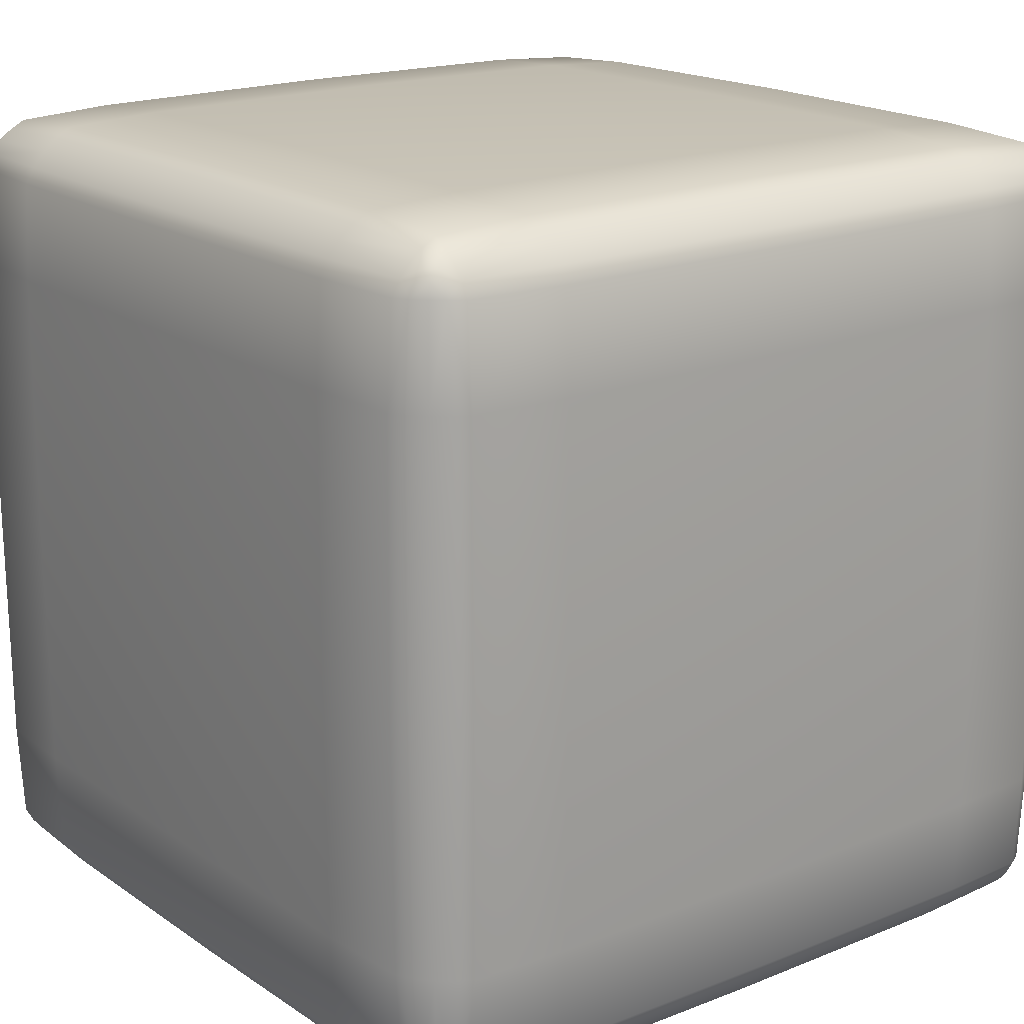
<metadata>
{"format":"obj","ext":"obj","renderer":"f3d","projection":"perspective","resolution":1024,"background":"white","views":[{"elev":18.1,"azim":-127.8,"up":"+Y"}]}
</metadata>
<code>
o cube2
v -0.6236 -0.992 0.6236
v -0.6236 -0.992 -0.6236
v 0.6236 -0.992 -0.6236
v 0.6236 -0.992 0.6236
v -0.6236 -0.6236 0.992
v 0.6236 -0.6236 0.992
v 0.6236 0.6236 0.992
v -0.6236 0.6236 0.992
v -0.8927 -0.8927 -0.9297
v -0.8927 -0.9297 -0.8927
v -0.9297 -0.8927 -0.8927
v 0.8941 0.624 -0.959
v 0.959 0.624 -0.8941
v 0.959 -0.624 -0.8941
v 0.8941 -0.624 -0.959
v 0.992 -0.6236 0.6236
v 0.992 -0.6236 -0.6236
v 0.992 0.6236 -0.6236
v 0.992 0.6236 0.6236
v -0.959 0.624 -0.8941
v -0.8941 0.624 -0.959
v -0.8941 -0.624 -0.959
v -0.959 -0.624 -0.8941
v 0.624 -0.8941 -0.959
v 0.624 -0.959 -0.8941
v -0.624 -0.959 -0.8941
v -0.624 -0.8941 -0.959
v -0.8941 -0.959 0.624
v -0.959 -0.8941 0.624
v -0.959 -0.8941 -0.624
v -0.8941 -0.959 -0.624
v 0.8927 -0.9297 0.8927
v 0.9297 -0.8927 0.8927
v 0.8927 -0.8927 0.9297
v 0.624 0.8941 0.959
v 0.624 0.959 0.8941
v -0.624 0.959 0.8941
v -0.624 0.8941 0.959
v -0.6236 0.992 -0.6236
v -0.6236 0.992 0.6236
v 0.6236 0.992 0.6236
v 0.6236 0.992 -0.6236
v 0.6236 -0.6236 -0.992
v -0.6236 -0.6236 -0.992
v -0.6236 0.6236 -0.992
v 0.6236 0.6236 -0.992
v -0.9297 0.8927 -0.8927
v -0.8927 0.9297 -0.8927
v -0.8927 0.8927 -0.9297
v 0.8927 0.9297 -0.8927
v 0.9297 0.8927 -0.8927
v 0.8927 0.8927 -0.9297
v 0.959 0.8941 -0.624
v 0.8941 0.959 -0.624
v 0.8941 0.959 0.624
v 0.959 0.8941 0.624
v 0.624 -0.959 0.8941
v 0.624 -0.8941 0.959
v -0.624 -0.8941 0.959
v -0.624 -0.959 0.8941
v -0.8941 0.624 0.959
v -0.959 0.624 0.8941
v -0.959 -0.624 0.8941
v -0.8941 -0.624 0.959
v 0.8927 0.8927 0.9297
v 0.9297 0.8927 0.8927
v 0.8927 0.9297 0.8927
v -0.992 -0.6236 -0.6236
v -0.992 -0.6236 0.6236
v -0.992 0.6236 0.6236
v -0.992 0.6236 -0.6236
v 0.959 0.624 0.8941
v 0.8941 0.624 0.959
v 0.8941 -0.624 0.959
v 0.959 -0.624 0.8941
v 0.624 0.959 -0.8941
v 0.624 0.8941 -0.959
v -0.624 0.8941 -0.959
v -0.624 0.959 -0.8941
v -0.959 0.8941 0.624
v -0.8941 0.959 0.624
v -0.8941 0.959 -0.624
v -0.959 0.8941 -0.624
v 0.8941 -0.959 -0.624
v 0.959 -0.8941 -0.624
v 0.959 -0.8941 0.624
v 0.8941 -0.959 0.624
v -0.8927 -0.9297 0.8927
v -0.8927 -0.8927 0.9297
v -0.9297 -0.8927 0.8927
v 0.8927 -0.9297 -0.8927
v 0.8927 -0.8927 -0.9297
v 0.9297 -0.8927 -0.8927
v -0.9297 0.8927 0.8927
v -0.8927 0.8927 0.9297
v -0.8927 0.9297 0.8927
v -0.6235 -0.9961 6.099e-17
v 0 -0.9961 -0.6235
v 0.6235 -0.9961 6.099e-17
v 0 -0.9961 0.6235
v 0 -0.6235 0.9961
v 0.6235 6.099e-17 0.9961
v 0 0.6235 0.9961
v -0.6235 6.099e-17 0.9961
v -0.8916 -0.9145 -0.9145
v -0.9145 -0.9145 -0.8916
v -0.9145 -0.8916 -0.9145
v 0.9293 0.6241 -0.9293
v 0.9632 -5.476e-17 -0.8943
v 0.9293 -0.6241 -0.9293
v 0.8943 -5.898e-17 -0.9632
v 0.9961 -0.6235 3.818e-17
v 0.9961 -3.818e-17 -0.6235
v 0.9961 0.6235 -3.818e-17
v 0.9961 3.818e-17 0.6235
v -0.9293 0.6241 -0.9293
v -0.8943 -5.898e-17 -0.9632
v -0.9293 -0.6241 -0.9293
v -0.9632 -5.476e-17 -0.8943
v 0.6241 -0.9293 -0.9293
v 0 -0.9632 -0.8943
v -0.6241 -0.9293 -0.9293
v 0 -0.8943 -0.9632
v -0.9293 -0.9293 0.6241
v -0.9632 -0.8943 5.476e-17
v -0.9293 -0.9293 -0.6241
v -0.8943 -0.9632 5.898e-17
v 0.9145 -0.9145 0.8916
v 0.9145 -0.8916 0.9145
v 0.8916 -0.9145 0.9145
v 0.6241 0.9293 0.9293
v 0 0.9632 0.8943
v -0.6241 0.9293 0.9293
v 0 0.8943 0.9632
v -0.6235 0.9961 -6.099e-17
v 0 0.9961 0.6235
v 0.6235 0.9961 -6.099e-17
v 0 0.9961 -0.6235
v 0 -0.6235 -0.9961
v -0.6235 -6.099e-17 -0.9961
v 0 0.6235 -0.9961
v 0.6235 -6.099e-17 -0.9961
v -0.9145 0.9145 -0.8916
v -0.8916 0.9145 -0.9145
v -0.9145 0.8916 -0.9145
v 0.9145 0.9145 -0.8916
v 0.9145 0.8916 -0.9145
v 0.8916 0.9145 -0.9145
v 0.9293 0.9293 -0.6241
v 0.8943 0.9632 -5.898e-17
v 0.9293 0.9293 0.6241
v 0.9632 0.8943 -5.476e-17
v 0.6241 -0.9293 0.9293
v 0 -0.8943 0.9632
v -0.6241 -0.9293 0.9293
v 0 -0.9632 0.8943
v -0.9293 0.6241 0.9293
v -0.9632 5.476e-17 0.8943
v -0.9293 -0.6241 0.9293
v -0.8943 5.898e-17 0.9632
v 0.9145 0.8916 0.9145
v 0.9145 0.9145 0.8916
v 0.8916 0.9145 0.9145
v -0.9961 -0.6235 3.818e-17
v -0.9961 3.818e-17 0.6235
v -0.9961 0.6235 -3.818e-17
v -0.9961 -3.818e-17 -0.6235
v 0.9293 0.6241 0.9293
v 0.8943 5.898e-17 0.9632
v 0.9293 -0.6241 0.9293
v 0.9632 5.476e-17 0.8943
v 0.6241 0.9293 -0.9293
v 0 0.8943 -0.9632
v -0.6241 0.9293 -0.9293
v 0 0.9632 -0.8943
v -0.9293 0.9293 0.6241
v -0.8943 0.9632 -5.898e-17
v -0.9293 0.9293 -0.6241
v -0.9632 0.8943 -5.476e-17
v 0.9293 -0.9293 -0.6241
v 0.9632 -0.8943 5.476e-17
v 0.9293 -0.9293 0.6241
v 0.8943 -0.9632 5.898e-17
v -0.8916 -0.9145 0.9145
v -0.9145 -0.8916 0.9145
v -0.9145 -0.9145 0.8916
v 0.8916 -0.9145 -0.9145
v 0.9145 -0.8916 -0.9145
v 0.9145 -0.9145 -0.8916
v -0.9145 0.8916 0.9145
v -0.8916 0.9145 0.9145
v -0.9145 0.9145 0.8916
v -0.8569 -0.9798 0.6238
v -0.8936 -0.9462 0.8587
v -0.8587 -0.9462 0.8936
v -0.6238 -0.9798 0.8569
v -0.8569 -0.9798 -0.6238
v -0.6238 -0.9798 -0.8569
v -0.8587 -0.9462 -0.8936
v -0.8936 -0.9462 -0.8587
v 0.6238 -0.9798 -0.8569
v 0.8569 -0.9798 -0.6238
v 0.8936 -0.9462 -0.8587
v 0.8587 -0.9462 -0.8936
v 0.8569 -0.9798 0.6238
v 0.6238 -0.9798 0.8569
v 0.8587 -0.9462 0.8936
v 0.8936 -0.9462 0.8587
v -0.9462 -0.8936 -0.8587
v -0.9462 -0.8587 -0.8936
v -0.9798 -0.6238 -0.8569
v -0.9798 -0.8569 -0.6238
v -0.9462 -0.8936 0.8587
v -0.9798 -0.8569 0.6238
v -0.9798 -0.6238 0.8569
v -0.9462 -0.8587 0.8936
v -0.9462 0.8587 0.8936
v -0.9798 0.6238 0.8569
v -0.9798 0.8569 0.6238
v -0.9462 0.8936 0.8587
v -0.9798 0.6238 -0.8569
v -0.9462 0.8587 -0.8936
v -0.9462 0.8936 -0.8587
v -0.9798 0.8569 -0.6238
v -0.8569 -0.6238 0.9798
v -0.6238 -0.8569 0.9798
v -0.8587 -0.8936 0.9462
v -0.8936 -0.8587 0.9462
v 0.6238 -0.8569 0.9798
v 0.8569 -0.6238 0.9798
v 0.8936 -0.8587 0.9462
v 0.8587 -0.8936 0.9462
v 0.8569 0.6238 0.9798
v 0.6238 0.8569 0.9798
v 0.8587 0.8936 0.9462
v 0.8936 0.8587 0.9462
v -0.6238 0.8569 0.9798
v -0.8569 0.6238 0.9798
v -0.8936 0.8587 0.9462
v -0.8587 0.8936 0.9462
v -0.6238 0.9798 -0.8569
v -0.8569 0.9798 -0.6238
v -0.8936 0.9462 -0.8587
v -0.8587 0.9462 -0.8936
v -0.6238 0.9798 0.8569
v -0.8587 0.9462 0.8936
v -0.8936 0.9462 0.8587
v -0.8569 0.9798 0.6238
v 0.8587 0.9462 0.8936
v 0.6238 0.9798 0.8569
v 0.8569 0.9798 0.6238
v 0.8936 0.9462 0.8587
v 0.8569 0.9798 -0.6238
v 0.6238 0.9798 -0.8569
v 0.8587 0.9462 -0.8936
v 0.8936 0.9462 -0.8587
v 0.9798 -0.6238 0.8569
v 0.9798 -0.8569 0.6238
v 0.9462 -0.8936 0.8587
v 0.9462 -0.8587 0.8936
v 0.9798 -0.6238 -0.8569
v 0.9462 -0.8587 -0.8936
v 0.9462 -0.8936 -0.8587
v 0.9798 -0.8569 -0.6238
v 0.9462 0.8587 -0.8936
v 0.9798 0.6238 -0.8569
v 0.9798 0.8569 -0.6238
v 0.9462 0.8936 -0.8587
v 0.9798 0.8569 0.6238
v 0.9798 0.6238 0.8569
v 0.9462 0.8587 0.8936
v 0.9462 0.8936 0.8587
v 0.8936 -0.8587 -0.9462
v 0.8569 -0.6238 -0.9798
v 0.6238 -0.8569 -0.9798
v 0.8587 -0.8936 -0.9462
v -0.8936 -0.8587 -0.9462
v -0.8587 -0.8936 -0.9462
v -0.6238 -0.8569 -0.9798
v -0.8569 -0.6238 -0.9798
v -0.8936 0.8587 -0.9462
v -0.8569 0.6238 -0.9798
v -0.6238 0.8569 -0.9798
v -0.8587 0.8936 -0.9462
v 0.8569 0.6238 -0.9798
v 0.8936 0.8587 -0.9462
v 0.8587 0.8936 -0.9462
v 0.6238 0.8569 -0.9798
v 0 -1 6.123e-17
v 1 0 0
v 0 -6.123e-17 -1
v 0 6.123e-17 1
v 0 1 -6.123e-17
v -1 0 0
v 0 -0.9316 -0.9316
v -0.9316 -0.9316 5.704e-17
v -0.9316 5.704e-17 0.9316
v 0 -0.9316 0.9316
v 0.9316 5.704e-17 0.9316
v -0.9316 0.9316 -5.704e-17
v 0 0.9316 0.9316
v 0.9316 0.9316 -5.704e-17
v 0.9316 -0.9316 5.704e-17
v 0.9316 -5.704e-17 -0.9316
v -0.9316 -5.704e-17 -0.9316
v 0 0.9316 -0.9316
v -0.9087 -0.9087 -0.9087
v -0.9087 -0.9087 0.9087
v 0.9087 -0.9087 0.9087
v 0.9087 -0.9087 -0.9087
v -0.9087 0.9087 -0.9087
v -0.9087 0.9087 0.9087
v 0.9087 0.9087 0.9087
v 0.9087 0.9087 -0.9087
v -0.859 -0.9225 -0.9225
v -0.9225 -0.9225 -0.859
v -0.9225 -0.859 -0.9225
v 0.9843 -5.245e-17 -0.8566
v 0.8566 -6.027e-17 -0.9843
v -0.8566 -6.027e-17 -0.9843
v -0.9843 -5.245e-17 -0.8566
v 0 -0.9843 -0.8566
v 0 -0.8566 -0.9843
v -0.9843 -0.8566 5.245e-17
v -0.8566 -0.9843 6.027e-17
v 0.9225 -0.9225 0.859
v 0.9225 -0.859 0.9225
v 0.859 -0.9225 0.9225
v 0 0.9843 0.8566
v 0 0.8566 0.9843
v -0.9225 0.9225 -0.859
v -0.859 0.9225 -0.9225
v -0.9225 0.859 -0.9225
v 0.9225 0.9225 -0.859
v 0.9225 0.859 -0.9225
v 0.859 0.9225 -0.9225
v 0.8566 0.9843 -6.027e-17
v 0.9843 0.8566 -5.245e-17
v 0 -0.8566 0.9843
v 0 -0.9843 0.8566
v -0.9843 5.245e-17 0.8566
v -0.8566 6.027e-17 0.9843
v 0.9225 0.859 0.9225
v 0.9225 0.9225 0.859
v 0.859 0.9225 0.9225
v 0.8566 6.027e-17 0.9843
v 0.9843 5.245e-17 0.8566
v 0 0.8566 -0.9843
v 0 0.9843 -0.8566
v -0.8566 0.9843 -6.027e-17
v -0.9843 0.8566 -5.245e-17
v 0.9843 -0.8566 5.245e-17
v 0.8566 -0.9843 6.027e-17
v -0.859 -0.9225 0.9225
v -0.9225 -0.859 0.9225
v -0.9225 -0.9225 0.859
v 0.859 -0.9225 -0.9225
v 0.9225 -0.859 -0.9225
v 0.9225 -0.9225 -0.859
v -0.9225 0.859 0.9225
v -0.859 0.9225 0.9225
v -0.9225 0.9225 0.859
v -0.8578 -0.9661 0.8578
v -0.8578 -0.9661 -0.8578
v 0.8578 -0.9661 -0.8578
v 0.8578 -0.9661 0.8578
v -0.9661 -0.8578 -0.8578
v -0.9661 -0.8578 0.8578
v -0.9661 0.8578 0.8578
v -0.9661 0.8578 -0.8578
v -0.8578 -0.8578 0.9661
v 0.8578 -0.8578 0.9661
v 0.8578 0.8578 0.9661
v -0.8578 0.8578 0.9661
v -0.8578 0.9661 -0.8578
v -0.8578 0.9661 0.8578
v 0.8578 0.9661 0.8578
v 0.8578 0.9661 -0.8578
v 0.9661 -0.8578 0.8578
v 0.9661 -0.8578 -0.8578
v 0.9661 0.8578 -0.8578
v 0.9661 0.8578 0.8578
v 0.8578 -0.8578 -0.9661
v -0.8578 -0.8578 -0.9661
v -0.8578 0.8578 -0.9661
v 0.8578 0.8578 -0.9661
g cube2_default
f 1 97 100
f 1 193 97
f 2 98 97
f 2 198 98
f 3 99 98
f 3 202 99
f 4 100 99
f 4 206 100
f 5 101 104
f 5 226 101
f 6 102 101
f 6 230 102
f 7 103 102
f 7 234 103
f 8 104 103
f 8 238 104
f 9 105 107
f 9 278 105
f 10 106 105
f 10 200 106
f 11 107 106
f 11 210 107
f 12 108 111
f 12 286 108
f 13 109 108
f 13 266 109
f 14 110 109
f 14 262 110
f 15 111 110
f 15 274 111
f 16 112 115
f 16 258 112
f 17 113 112
f 17 261 113
f 18 114 113
f 18 267 114
f 19 115 114
f 19 270 115
f 20 116 119
f 20 222 116
f 21 117 116
f 21 282 117
f 22 118 117
f 22 277 118
f 23 119 118
f 23 211 119
f 24 120 123
f 24 276 120
f 25 121 120
f 25 201 121
f 26 122 121
f 26 199 122
f 27 123 122
f 27 279 123
f 28 124 127
f 28 194 124
f 29 125 124
f 29 214 125
f 30 126 125
f 30 209 126
f 31 127 126
f 31 197 127
f 32 128 130
f 32 208 128
f 33 129 128
f 33 260 129
f 34 130 129
f 34 232 130
f 35 131 134
f 35 235 131
f 36 132 131
f 36 250 132
f 37 133 132
f 37 246 133
f 38 134 133
f 38 237 134
f 39 135 138
f 39 242 135
f 40 136 135
f 40 245 136
f 41 137 136
f 41 251 137
f 42 138 137
f 42 254 138
f 43 139 142
f 43 275 139
f 44 140 139
f 44 280 140
f 45 141 140
f 45 283 141
f 46 142 141
f 46 285 142
f 47 143 145
f 47 223 143
f 48 144 143
f 48 244 144
f 49 145 144
f 49 281 145
f 50 146 148
f 50 256 146
f 51 147 146
f 51 265 147
f 52 148 147
f 52 287 148
f 53 149 152
f 53 268 149
f 54 150 149
f 54 253 150
f 55 151 150
f 55 252 151
f 56 152 151
f 56 269 152
f 57 153 156
f 57 207 153
f 58 154 153
f 58 229 154
f 59 155 154
f 59 227 155
f 60 156 155
f 60 196 156
f 61 157 160
f 61 239 157
f 62 158 157
f 62 218 158
f 63 159 158
f 63 216 159
f 64 160 159
f 64 225 160
f 65 161 163
f 65 236 161
f 66 162 161
f 66 272 162
f 67 163 162
f 67 249 163
f 68 164 167
f 68 212 164
f 69 165 164
f 69 215 165
f 70 166 165
f 70 219 166
f 71 167 166
f 71 221 167
f 72 168 171
f 72 271 168
f 73 169 168
f 73 233 169
f 74 170 169
f 74 231 170
f 75 171 170
f 75 257 171
f 76 172 175
f 76 255 172
f 77 173 172
f 77 288 173
f 78 174 173
f 78 284 174
f 79 175 174
f 79 241 175
f 80 176 179
f 80 220 176
f 81 177 176
f 81 248 177
f 82 178 177
f 82 243 178
f 83 179 178
f 83 224 179
f 84 180 183
f 84 203 180
f 85 181 180
f 85 264 181
f 86 182 181
f 86 259 182
f 87 183 182
f 87 205 183
f 88 184 186
f 88 195 184
f 89 185 184
f 89 228 185
f 90 186 185
f 90 213 186
f 91 187 189
f 91 204 187
f 92 188 187
f 92 273 188
f 93 189 188
f 93 263 189
f 94 190 192
f 94 217 190
f 95 191 190
f 95 240 191
f 96 192 191
f 96 247 192
f 97 193 325
f 97 197 2
f 98 99 289
f 98 198 322
f 98 201 3
f 99 202 353
f 99 205 4
f 100 196 1
f 101 226 339
f 101 229 6
f 102 103 292
f 102 230 346
f 102 233 7
f 103 234 330
f 103 237 8
f 104 225 5
f 105 199 10
f 106 107 307
f 106 200 316
f 106 209 11
f 107 210 317
f 107 277 9
f 108 265 13
f 109 110 304
f 109 261 14
f 110 262 358
f 110 273 15
f 111 274 319
f 111 285 12
f 112 258 352
f 112 264 17
f 113 114 290
f 113 261 318
f 113 266 18
f 114 267 338
f 114 269 19
f 115 257 16
f 116 222 333
f 116 281 21
f 117 118 305
f 117 280 22
f 118 210 23
f 119 211 321
f 119 221 20
f 120 204 25
f 121 122 295
f 121 198 26
f 122 199 315
f 122 278 27
f 123 275 24
f 124 194 356
f 124 213 29
f 125 126 296
f 125 212 30
f 126 200 31
f 127 193 28
f 128 208 326
f 128 259 33
f 129 130 309
f 129 231 34
f 130 207 32
f 131 235 345
f 131 249 36
f 132 133 301
f 132 245 37
f 133 240 38
f 134 234 35
f 135 242 350
f 135 248 40
f 136 137 293
f 136 245 329
f 136 250 41
f 137 251 337
f 137 253 42
f 138 241 39
f 139 275 323
f 139 279 44
f 140 141 291
f 140 280 320
f 140 282 45
f 141 283 348
f 141 288 46
f 142 274 43
f 143 223 331
f 143 243 48
f 144 145 311
f 144 244 332
f 144 284 49
f 145 222 47
f 146 256 334
f 146 268 51
f 147 148 314
f 147 265 335
f 147 286 52
f 148 255 50
f 149 256 54
f 150 151 302
f 150 251 55
f 151 252 344
f 151 272 56
f 152 267 53
f 153 207 328
f 153 232 58
f 154 155 298
f 154 226 59
f 155 195 60
f 156 196 340
f 156 206 57
f 157 217 62
f 158 159 297
f 158 215 63
f 159 216 355
f 159 228 64
f 160 225 342
f 160 238 61
f 161 236 343
f 161 271 66
f 162 163 313
f 162 252 67
f 163 235 65
f 164 212 324
f 164 214 69
f 165 166 294
f 165 215 341
f 165 218 70
f 166 219 351
f 166 224 71
f 167 211 68
f 168 236 73
f 169 170 299
f 169 230 74
f 170 231 327
f 170 260 75
f 171 257 347
f 171 270 72
f 172 255 336
f 172 287 77
f 173 174 306
f 173 283 78
f 174 244 79
f 175 241 349
f 175 254 76
f 176 220 362
f 176 247 81
f 177 178 300
f 177 242 82
f 178 223 83
f 179 219 80
f 180 203 359
f 180 263 85
f 181 182 303
f 181 258 86
f 182 208 87
f 183 202 84
f 184 195 354
f 184 227 89
f 185 186 308
f 185 216 90
f 186 194 88
f 187 204 357
f 187 276 92
f 188 189 310
f 188 262 93
f 189 203 91
f 190 217 360
f 190 239 95
f 191 192 312
f 191 240 361
f 191 246 96
f 192 220 94
f 193 194 28
f 194 195 88
f 195 196 60
f 196 193 1
f 196 195 363
f 197 198 2
f 198 199 26
f 199 200 10
f 200 197 31
f 200 199 364
f 201 202 3
f 202 203 84
f 203 204 91
f 204 201 25
f 204 203 365
f 205 206 4
f 206 207 57
f 207 208 32
f 208 205 87
f 208 207 366
f 209 210 11
f 210 211 23
f 211 212 68
f 212 209 30
f 212 211 367
f 213 214 29
f 214 215 69
f 215 216 63
f 216 213 90
f 216 215 368
f 217 218 62
f 218 219 70
f 219 220 80
f 220 217 94
f 220 219 369
f 221 222 20
f 222 223 47
f 223 224 83
f 224 221 71
f 224 223 370
f 225 226 5
f 226 227 59
f 227 228 89
f 228 225 64
f 228 227 371
f 229 230 6
f 230 231 74
f 231 232 34
f 232 229 58
f 232 231 372
f 233 234 7
f 234 235 35
f 235 236 65
f 236 233 73
f 236 235 373
f 237 238 8
f 238 239 61
f 239 240 95
f 240 237 38
f 240 239 374
f 241 242 39
f 242 243 82
f 243 244 48
f 244 241 79
f 244 243 375
f 245 246 37
f 246 247 96
f 247 248 81
f 248 245 40
f 248 247 376
f 249 250 36
f 250 251 41
f 251 252 55
f 252 249 67
f 252 251 377
f 253 254 42
f 254 255 76
f 255 256 50
f 256 253 54
f 256 255 378
f 257 258 16
f 258 259 86
f 259 260 33
f 260 257 75
f 260 259 379
f 261 262 14
f 262 263 93
f 263 264 85
f 264 261 17
f 264 263 380
f 265 266 13
f 266 267 18
f 267 268 53
f 268 265 51
f 268 267 381
f 269 270 19
f 270 271 72
f 271 272 66
f 272 269 56
f 272 271 382
f 273 274 15
f 274 275 43
f 275 276 24
f 276 273 92
f 276 275 383
f 277 278 9
f 278 279 27
f 279 280 44
f 280 277 22
f 280 279 384
f 281 282 21
f 282 283 45
f 283 284 78
f 284 281 49
f 284 283 385
f 285 286 12
f 286 287 52
f 287 288 77
f 288 285 46
f 288 287 386
f 289 97 98
f 289 99 100
f 289 100 97
f 290 112 113
f 290 114 115
f 290 115 112
f 291 139 140
f 291 141 142
f 291 142 139
f 292 101 102
f 292 103 104
f 292 104 101
f 293 135 136
f 293 137 138
f 293 138 135
f 294 164 165
f 294 166 167
f 294 167 164
f 295 120 121
f 295 122 123
f 295 123 120
f 296 124 125
f 296 126 127
f 296 127 124
f 297 157 158
f 297 159 160
f 297 160 157
f 298 153 154
f 298 155 156
f 298 156 153
f 299 168 169
f 299 170 171
f 299 171 168
f 300 176 177
f 300 178 179
f 300 179 176
f 301 131 132
f 301 133 134
f 301 134 131
f 302 149 150
f 302 151 152
f 302 152 149
f 303 180 181
f 303 182 183
f 303 183 180
f 304 108 109
f 304 110 111
f 304 111 108
f 305 116 117
f 305 118 119
f 305 119 116
f 306 172 173
f 306 174 175
f 306 175 172
f 307 105 106
f 307 107 105
f 308 184 185
f 308 186 184
f 309 128 129
f 309 130 128
f 310 187 188
f 310 189 187
f 311 143 144
f 311 145 143
f 312 190 191
f 312 192 190
f 313 161 162
f 313 163 161
f 314 146 147
f 314 148 146
f 315 105 278
f 315 199 105
f 315 278 122
f 316 126 209
f 316 200 126
f 316 209 106
f 317 118 277
f 317 210 118
f 317 277 107
f 318 109 266
f 318 261 109
f 318 266 113
f 319 142 285
f 319 274 142
f 319 285 111
f 320 117 282
f 320 280 117
f 320 282 140
f 321 167 221
f 321 211 167
f 321 221 119
f 322 121 201
f 322 198 121
f 322 201 98
f 323 123 279
f 323 275 123
f 323 279 139
f 324 125 214
f 324 212 125
f 324 214 164
f 325 127 197
f 325 193 127
f 325 197 97
f 326 182 259
f 326 208 182
f 326 259 128
f 327 129 260
f 327 231 129
f 327 260 170
f 328 130 232
f 328 207 130
f 328 232 153
f 329 132 250
f 329 245 132
f 329 250 136
f 330 134 237
f 330 234 134
f 330 237 103
f 331 178 243
f 331 223 178
f 331 243 143
f 332 174 284
f 332 244 174
f 332 284 144
f 333 145 281
f 333 222 145
f 333 281 116
f 334 149 268
f 334 256 149
f 334 268 146
f 335 108 286
f 335 265 108
f 335 286 147
f 336 148 287
f 336 255 148
f 336 287 172
f 337 150 253
f 337 251 150
f 337 253 137
f 338 152 269
f 338 267 152
f 338 269 114
f 339 154 229
f 339 226 154
f 339 229 101
f 340 100 206
f 340 196 100
f 340 206 156
f 341 158 218
f 341 215 158
f 341 218 165
f 342 104 238
f 342 225 104
f 342 238 160
f 343 168 271
f 343 236 168
f 343 271 161
f 344 162 272
f 344 252 162
f 344 272 151
f 345 163 249
f 345 235 163
f 345 249 131
f 346 169 233
f 346 230 169
f 346 233 102
f 347 115 270
f 347 257 115
f 347 270 171
f 348 173 288
f 348 283 173
f 348 288 141
f 349 138 254
f 349 241 138
f 349 254 175
f 350 177 248
f 350 242 177
f 350 248 135
f 351 179 224
f 351 219 179
f 351 224 166
f 352 181 264
f 352 258 181
f 352 264 112
f 353 183 205
f 353 202 183
f 353 205 99
f 354 155 227
f 354 195 155
f 354 227 184
f 355 185 228
f 355 216 185
f 355 228 159
f 356 186 213
f 356 194 186
f 356 213 124
f 357 120 276
f 357 204 120
f 357 276 187
f 358 188 273
f 358 262 188
f 358 273 110
f 359 189 263
f 359 203 189
f 359 263 180
f 360 157 239
f 360 217 157
f 360 239 190
f 361 133 246
f 361 240 133
f 361 246 191
f 362 192 247
f 362 220 192
f 362 247 176
f 363 193 196
f 363 194 193
f 363 195 194
f 364 197 200
f 364 198 197
f 364 199 198
f 365 201 204
f 365 202 201
f 365 203 202
f 366 205 208
f 366 206 205
f 366 207 206
f 367 209 212
f 367 210 209
f 367 211 210
f 368 213 216
f 368 214 213
f 368 215 214
f 369 217 220
f 369 218 217
f 369 219 218
f 370 221 224
f 370 222 221
f 370 223 222
f 371 225 228
f 371 226 225
f 371 227 226
f 372 229 232
f 372 230 229
f 372 231 230
f 373 233 236
f 373 234 233
f 373 235 234
f 374 237 240
f 374 238 237
f 374 239 238
f 375 241 244
f 375 242 241
f 375 243 242
f 376 245 248
f 376 246 245
f 376 247 246
f 377 249 252
f 377 250 249
f 377 251 250
f 378 253 256
f 378 254 253
f 378 255 254
f 379 257 260
f 379 258 257
f 379 259 258
f 380 261 264
f 380 262 261
f 380 263 262
f 381 265 268
f 381 266 265
f 381 267 266
f 382 269 272
f 382 270 269
f 382 271 270
f 383 273 276
f 383 274 273
f 383 275 274
f 384 277 280
f 384 278 277
f 384 279 278
f 385 281 284
f 385 282 281
f 385 283 282
f 386 285 288
f 386 286 285
f 386 287 286

</code>
